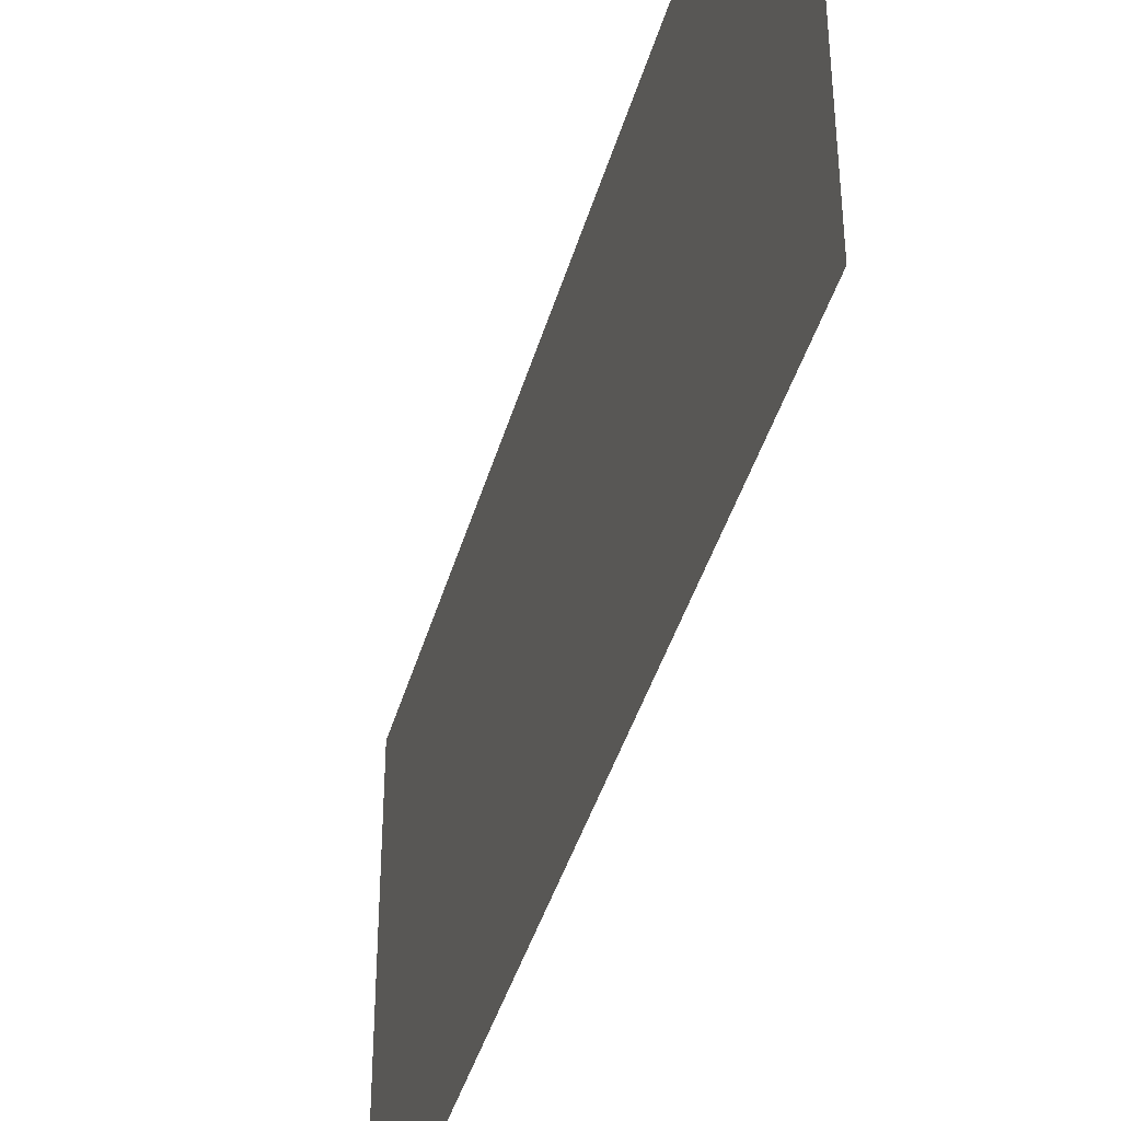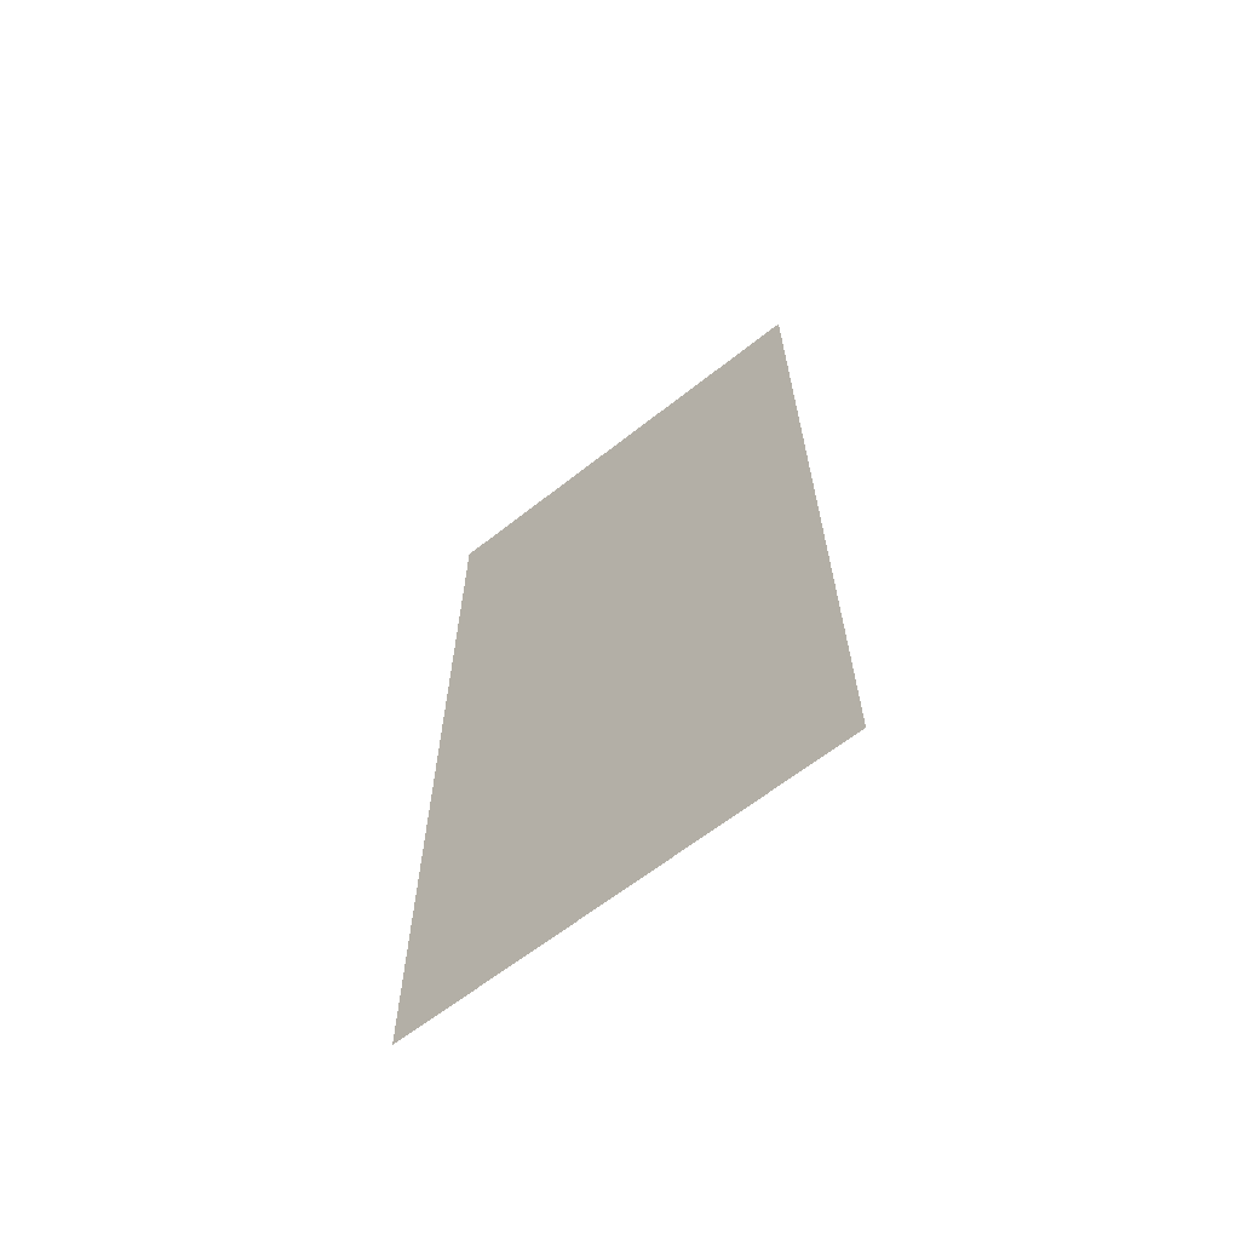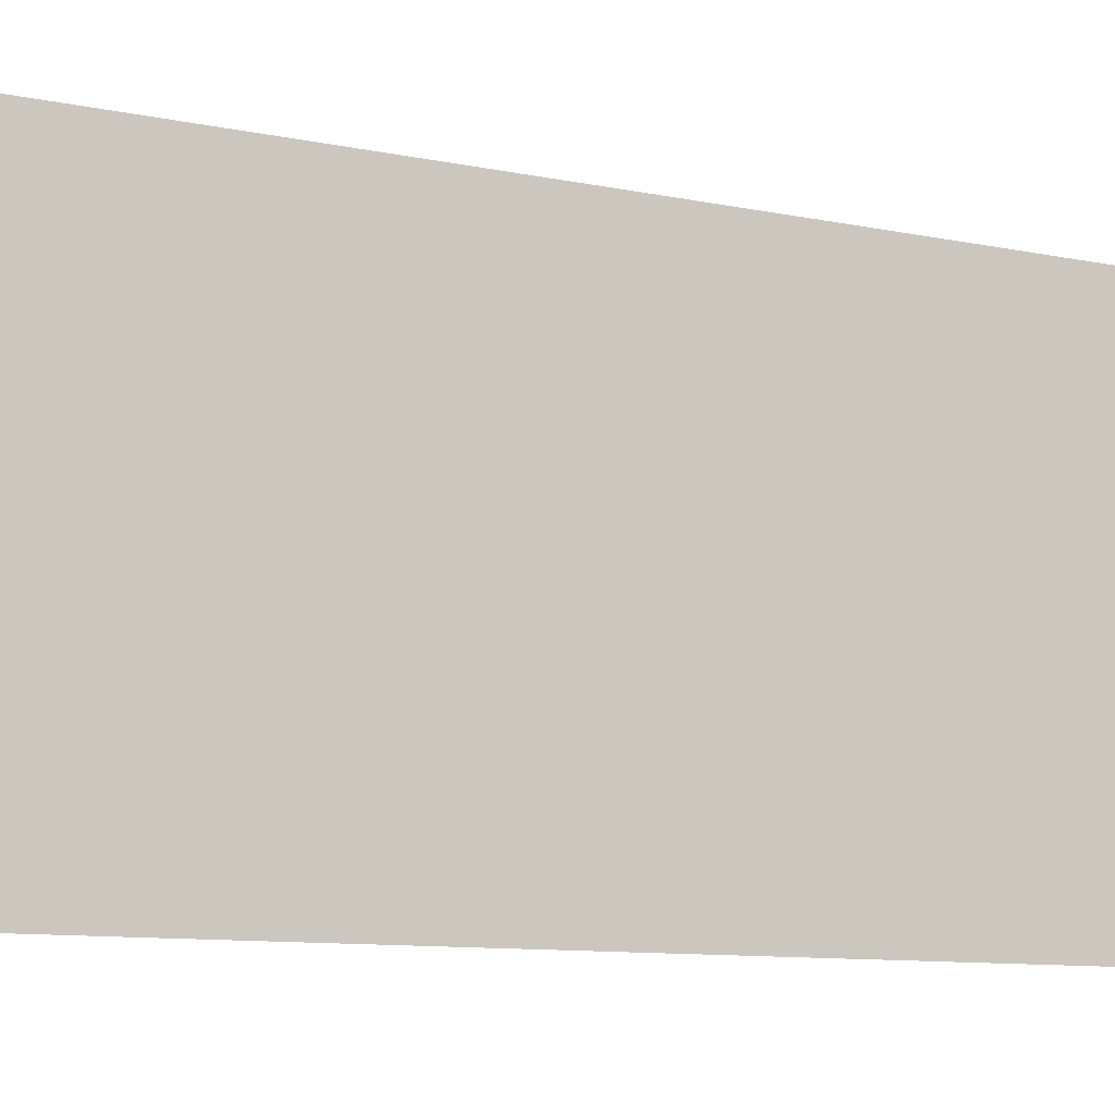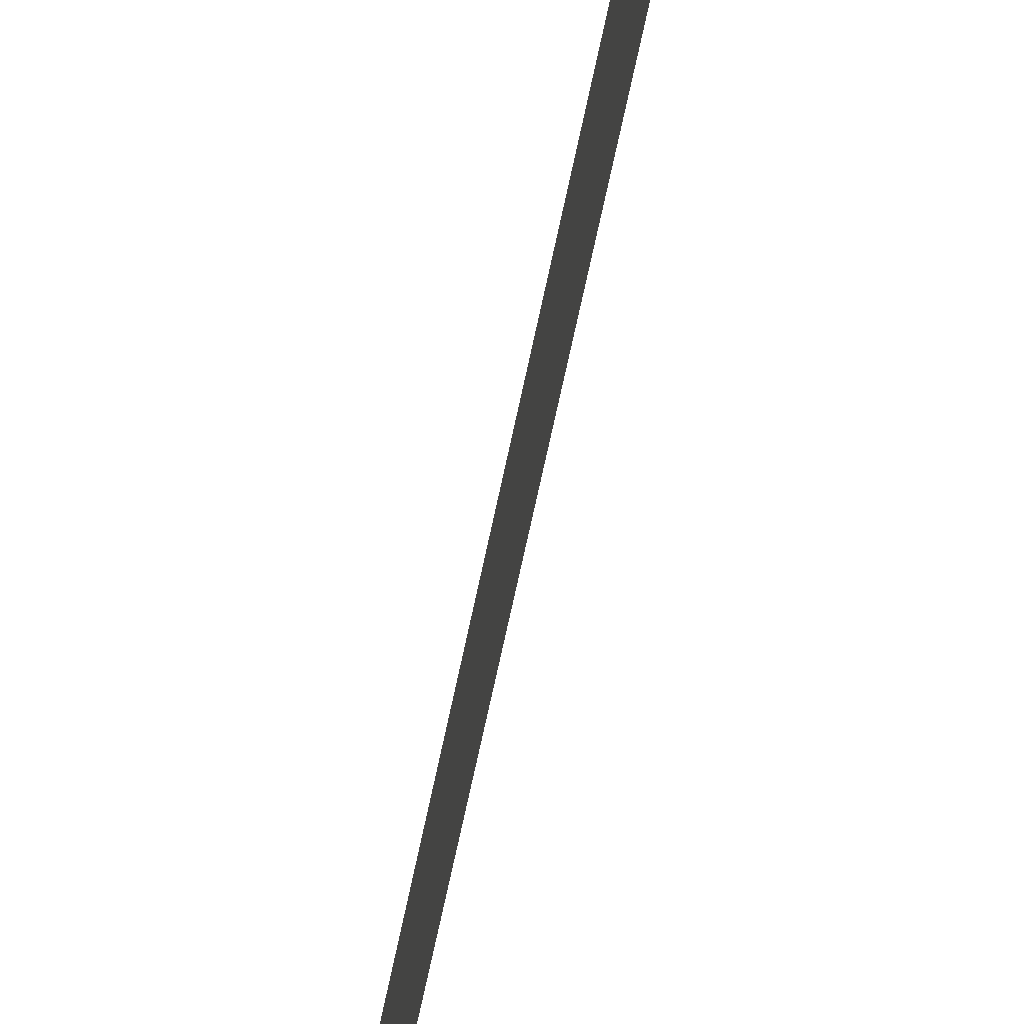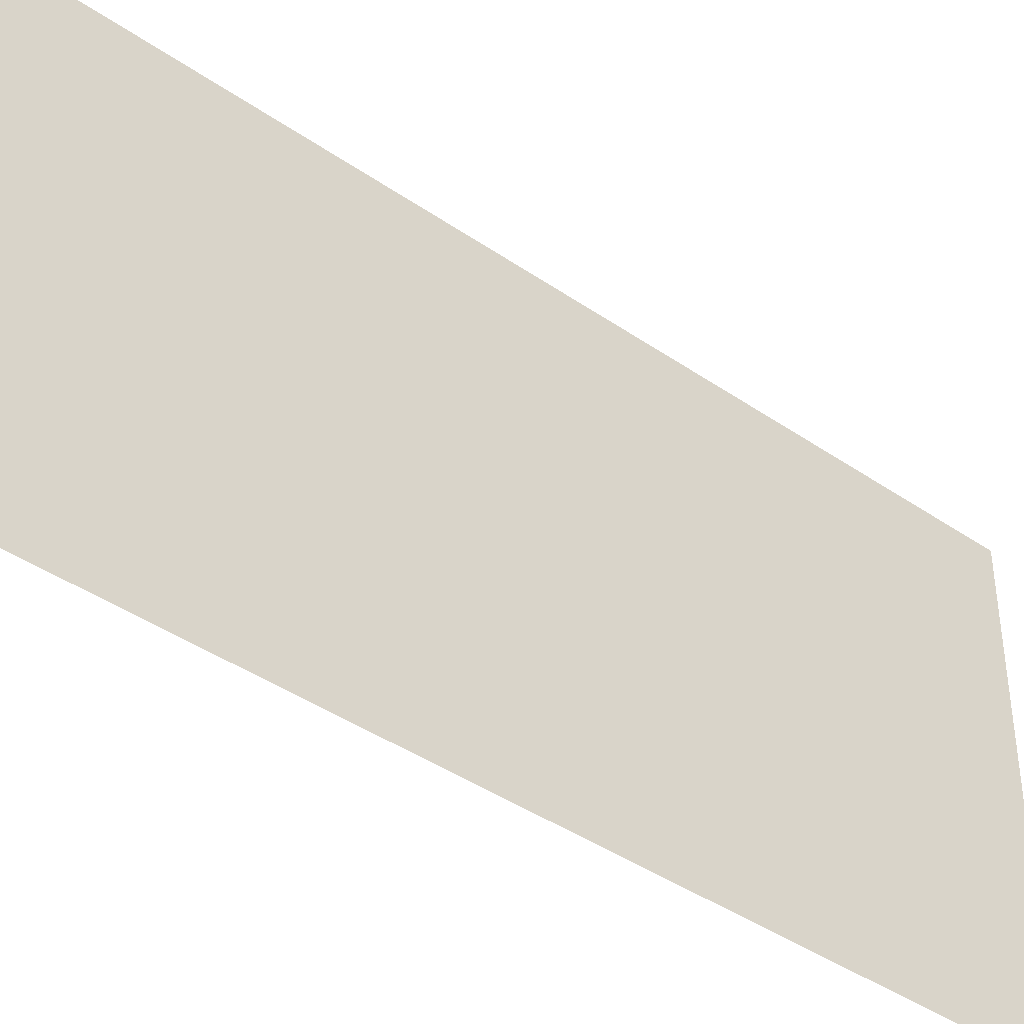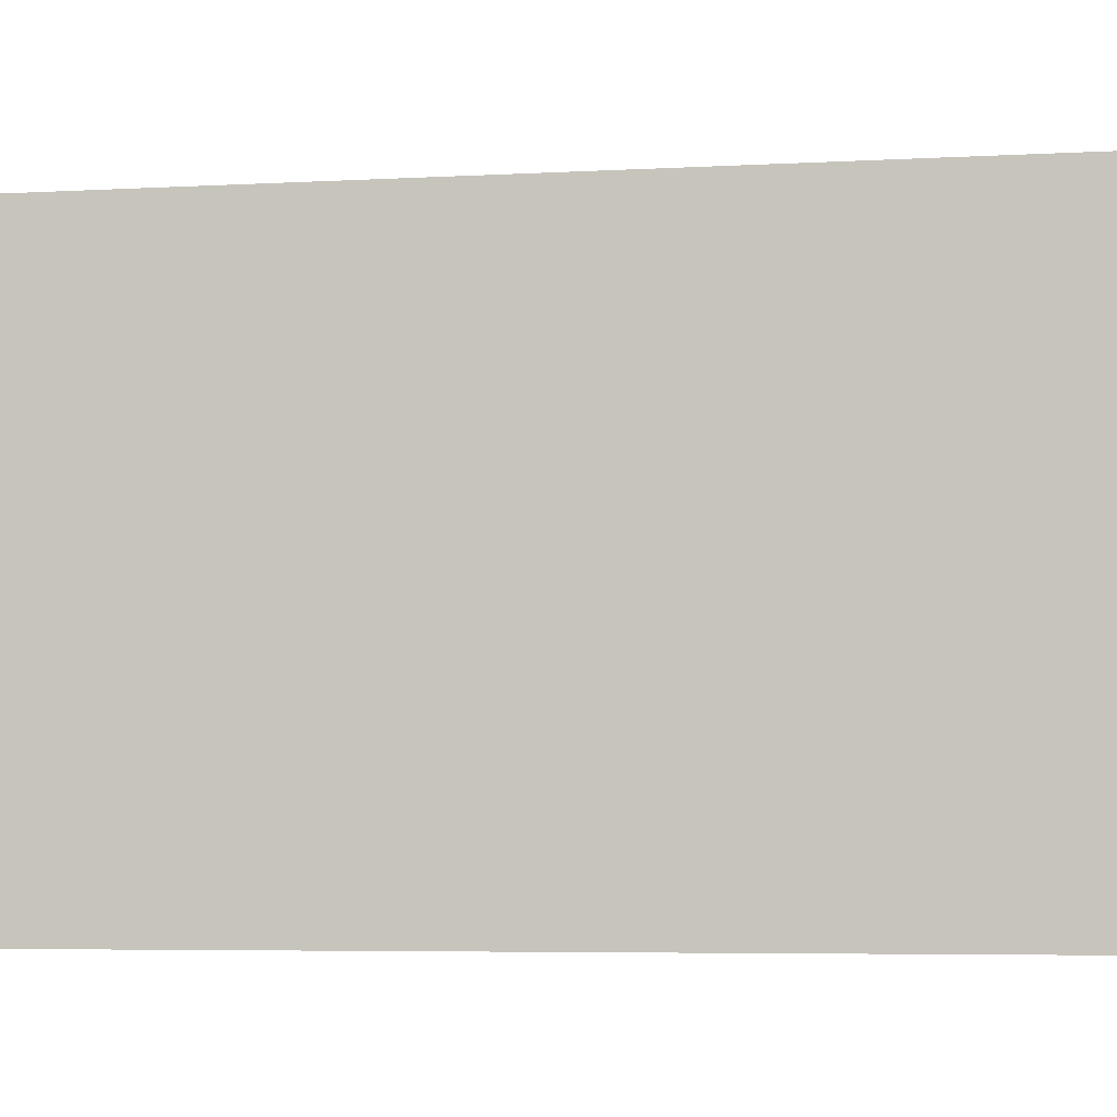
<metadata>
{"format":"obj","ext":"obj","renderer":"f3d","projection":"perspective","resolution":1024,"background":"white","views":[{"elev":-41.5,"azim":-15.5,"up":"+Z"},{"elev":-64.1,"azim":-51.5,"up":"+Y"},{"elev":-9.5,"azim":60.5,"up":"+Z"},{"elev":-76.4,"azim":-12.4,"up":"+Z"},{"elev":-41.5,"azim":-129.9,"up":"+Z"},{"elev":-4.8,"azim":101.1,"up":"+Z"}]}
</metadata>
<code>
v 0 1.669e-06 1.129
v 0 2.332 1.129
v 1.907e-06 2.332 3.338e-06
v 0 1.669e-06 -4.768e-07
g PREF_door_02_1438_26
f 1 3 2
f 1 4 3

</code>
